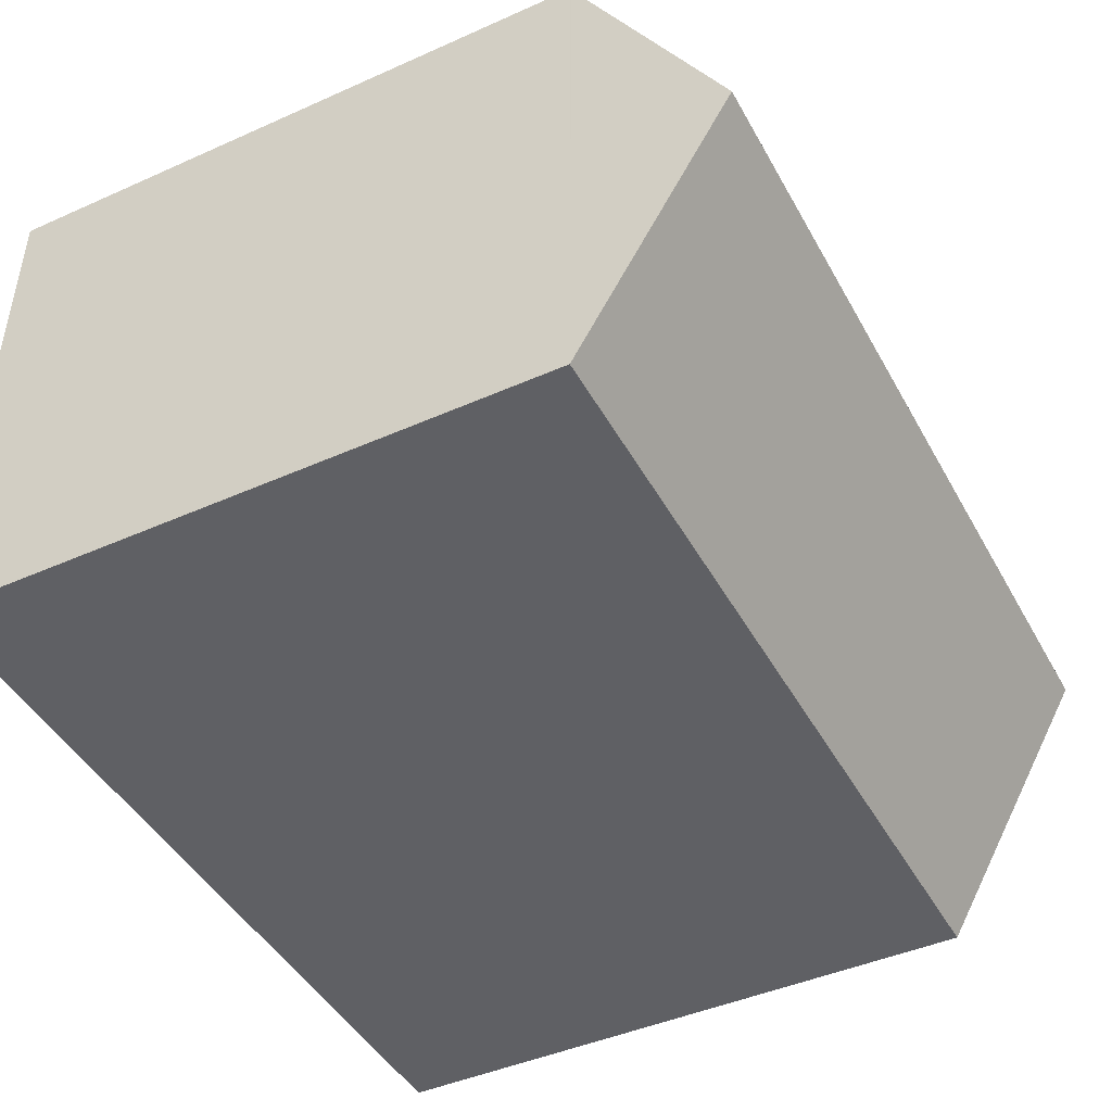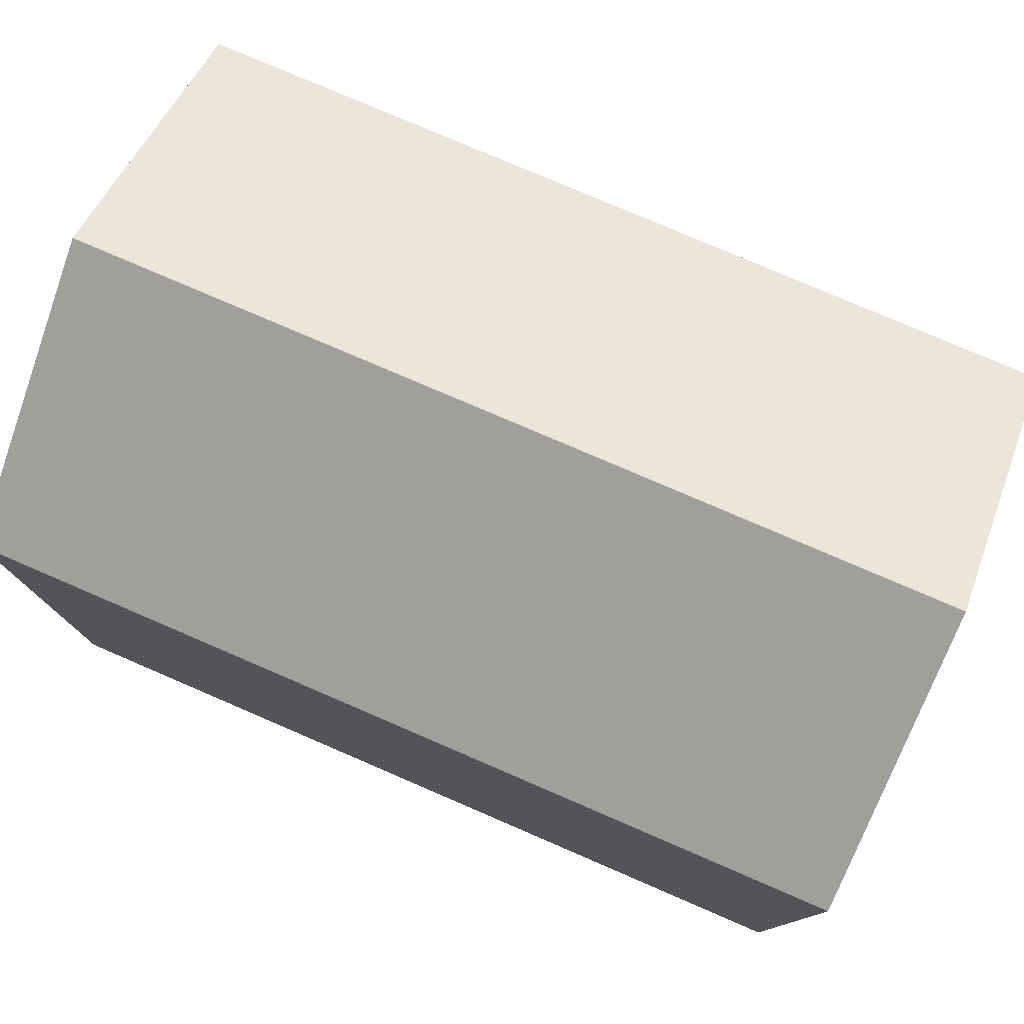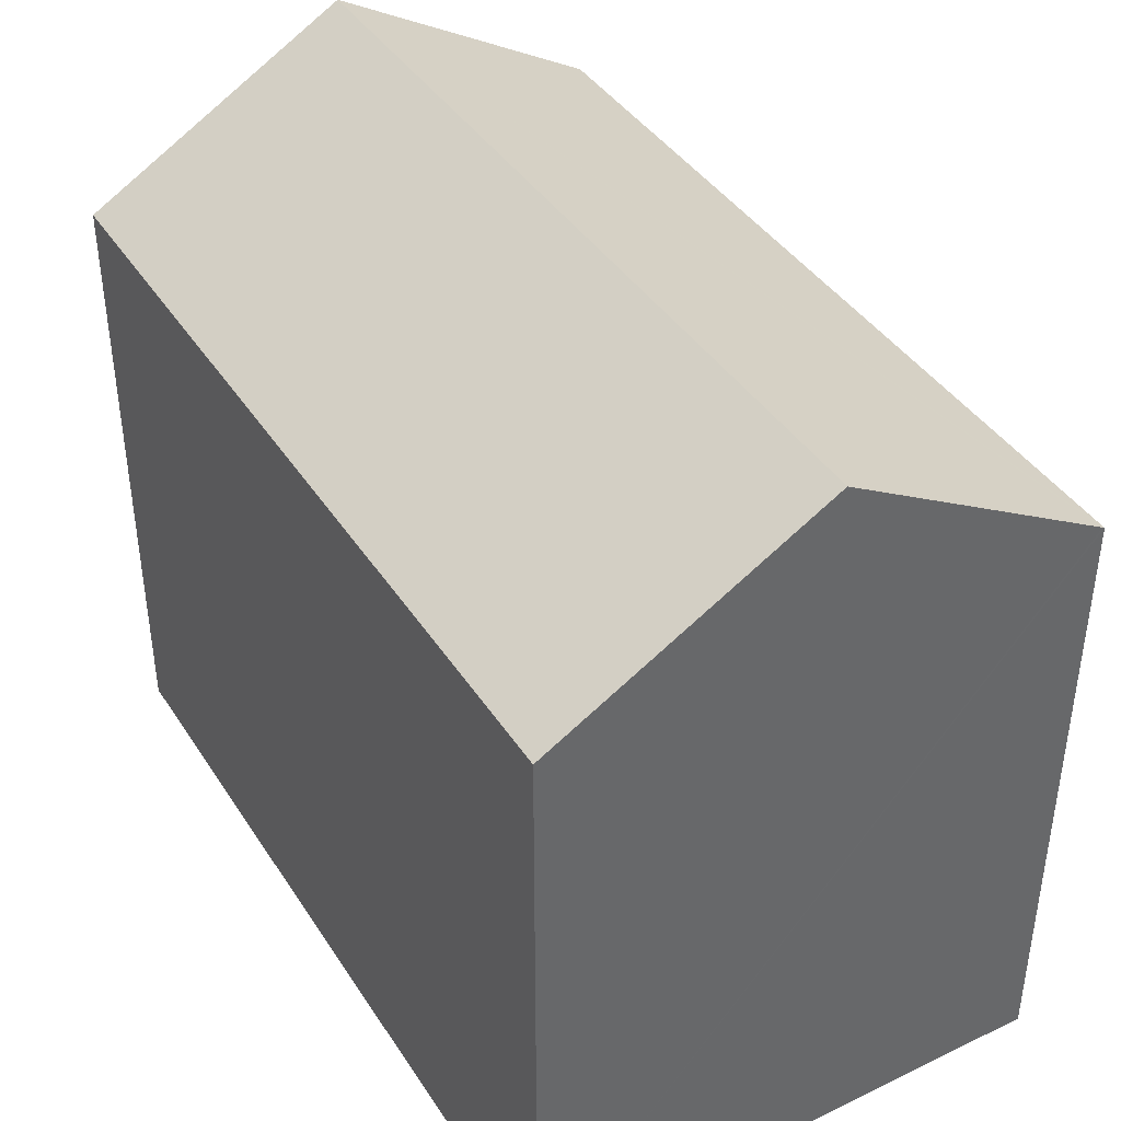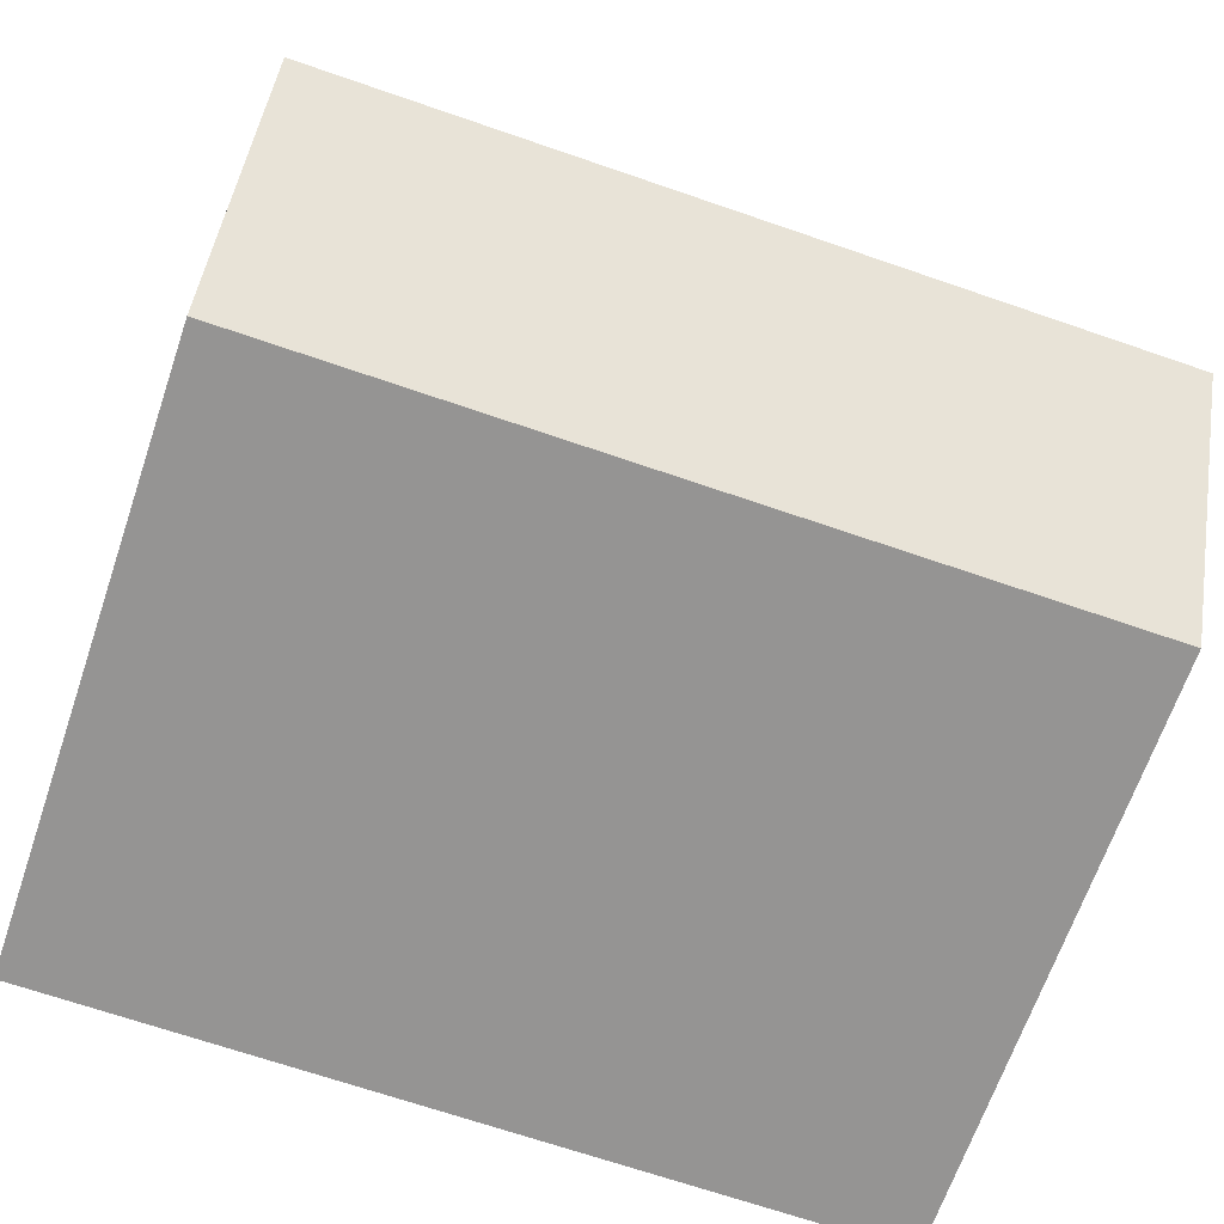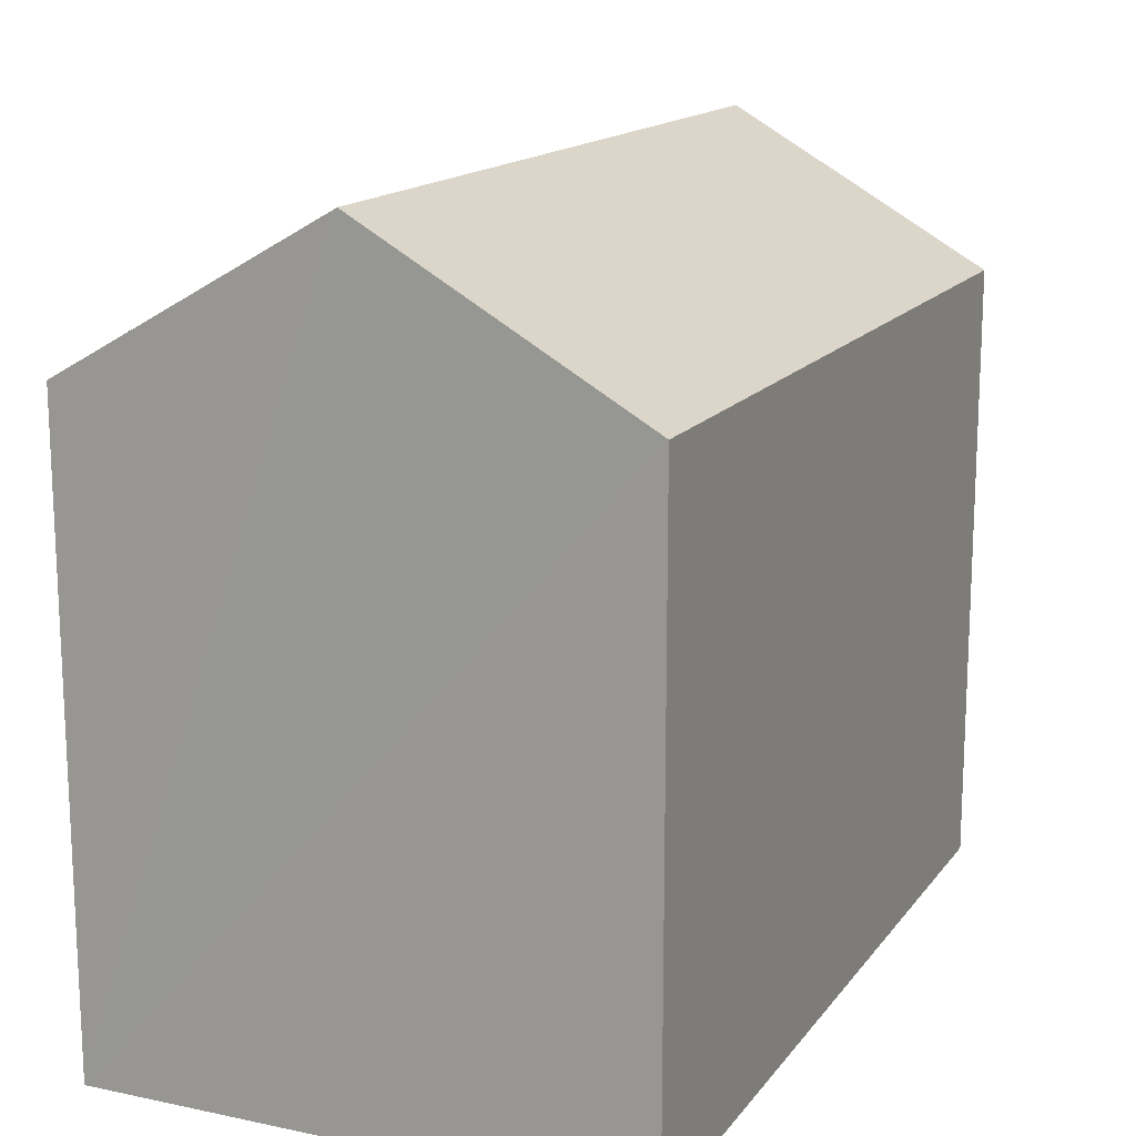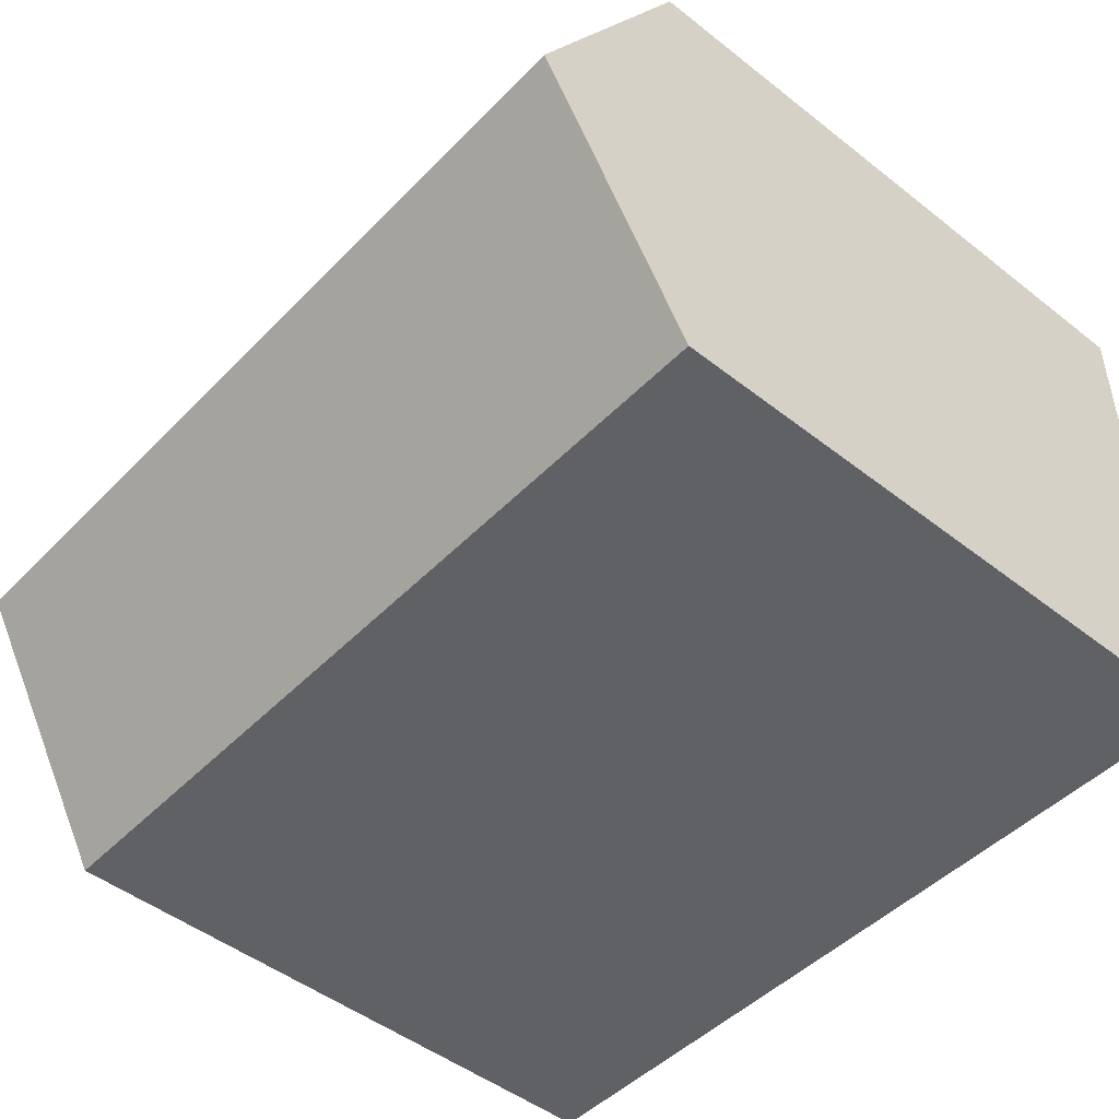
<metadata>
{"format":"obj","ext":"obj","renderer":"f3d","projection":"perspective","resolution":1024,"background":"white","views":[{"elev":-44.3,"azim":117.5,"up":"+Z"},{"elev":78.3,"azim":-157.5,"up":"+Y"},{"elev":40.7,"azim":-120.8,"up":"+Y"},{"elev":-67.0,"azim":161.1,"up":"+Z"},{"elev":15.5,"azim":-66.7,"up":"+Y"},{"elev":-48.2,"azim":-131.2,"up":"+Z"}]}
</metadata>
<code>
v  18.93 13.81 -11.69
v  0.048 17.23 -5.977
v  18.88 17.23 -5.717
v  2.441 13.81 -11.92
v  1.475 13.81 -11.93
v  0.096 13.81 -11.95
v  0.001 13.84 -0.051
v  0 13.81 8.457e-16
v  1.396 13.81 0.02
v  2.441 13.81 0.034
v  8.231 13.81 0.113
v  11.34 13.81 0.155
v  18.83 13.81 0.258
v  18.83 13.85 0.191
v  18.83 -1.58e-17 0.258
v  18.88 3.501e-16 -5.717
v  18.93 7.16e-16 -11.69
v  18.83 -1.17e-17 0.191
v  2.441 7.299e-16 -11.92
v  1.475 7.307e-16 -11.93
v  0.096 7.319e-16 -11.95
v  0 0 0
v  0.048 3.66e-16 -5.977
v  0.001 3.123e-18 -0.051
v  11.34 -9.491e-18 0.155
v  2.441 -2.082e-18 0.034
v  1.396 -1.225e-18 0.02
v  8.231 -6.919e-18 0.113
g defaultobject
f 1 2 3
f 2 1 4
f 2 4 5
f 2 5 6
f 7 3 2
f 3 7 8
f 3 8 9
f 3 9 10
f 3 10 11
f 3 11 12
f 3 12 13
f 14 1 3
f 1 14 13
f 1 13 15
f 1 15 16
f 1 16 17
f 16 15 18
f 17 4 1
f 4 17 19
f 4 19 5
f 5 19 6
f 6 19 20
f 6 20 21
f 21 2 6
f 2 21 7
f 7 21 8
f 8 21 22
f 22 21 23
f 22 23 24
f 22 9 8
f 9 22 10
f 10 22 11
f 11 22 12
f 12 22 13
f 13 22 25
f 13 25 15
f 25 22 26
f 26 22 27
f 25 26 28
f 24 27 22
f 27 24 23
f 27 23 26
f 26 23 21
f 26 21 28
f 28 21 20
f 28 20 19
f 28 19 17
f 28 17 25
f 25 17 15
f 15 17 16

</code>
